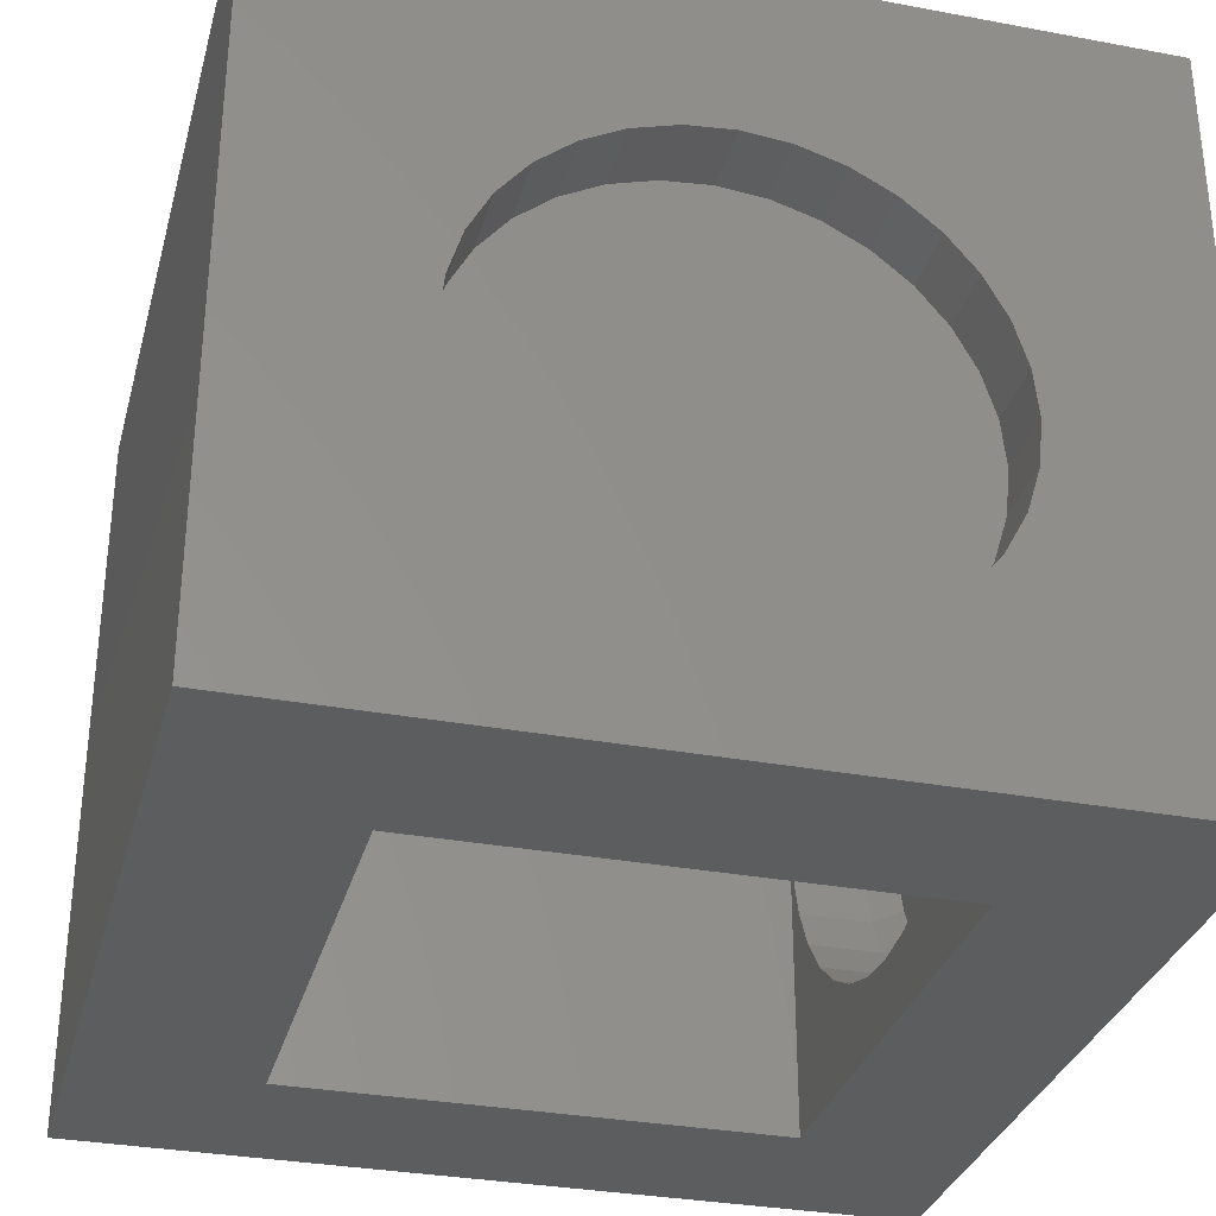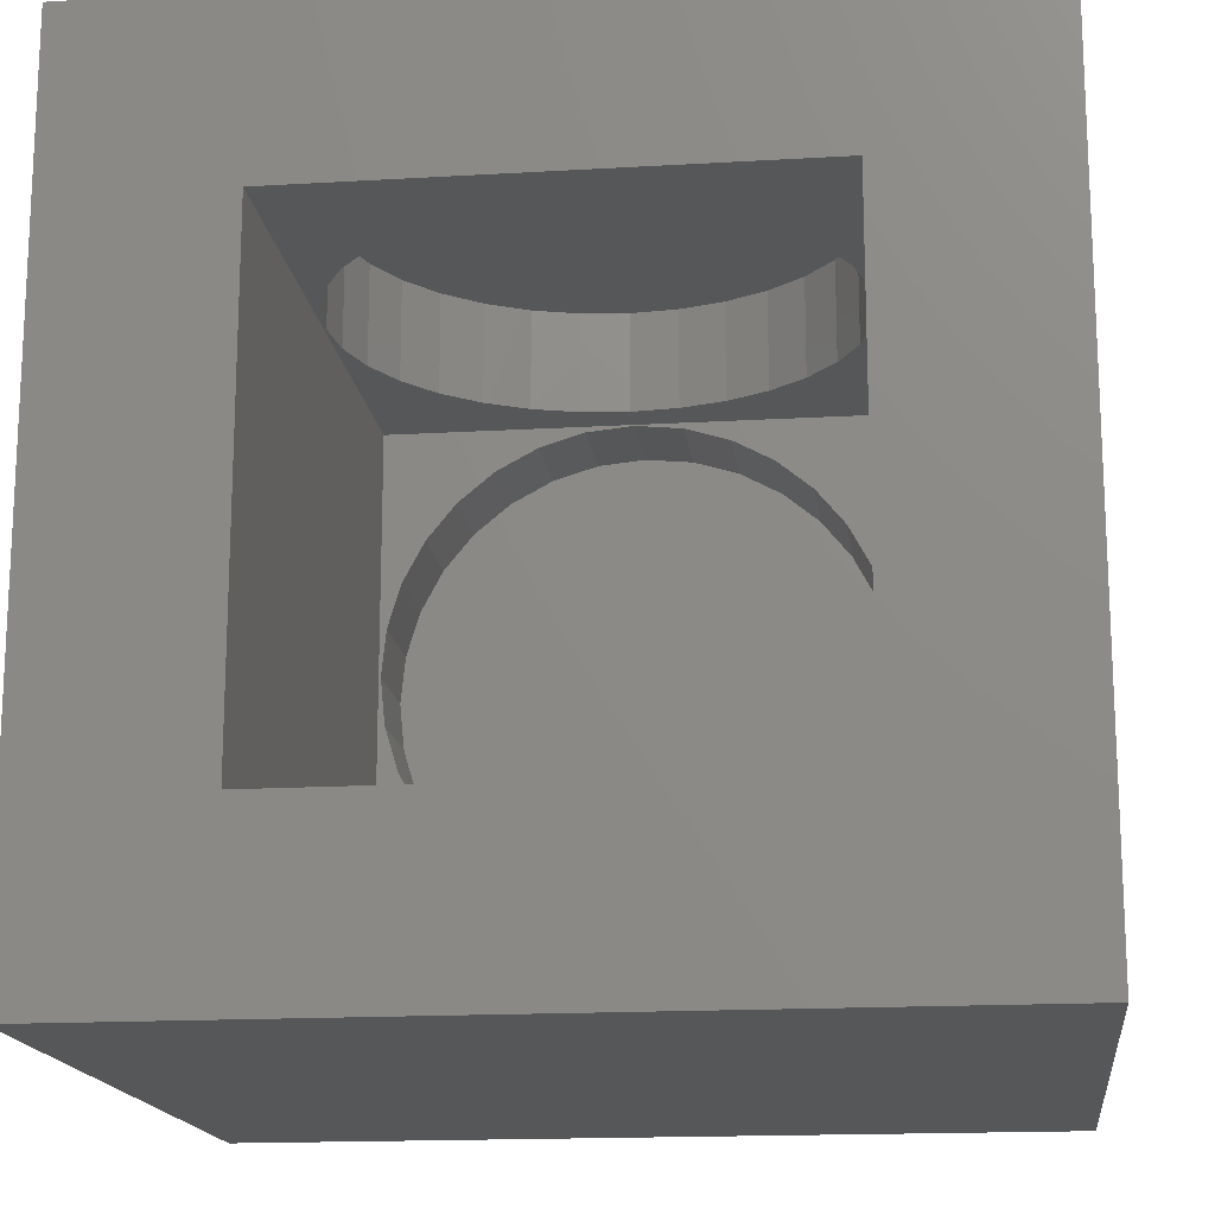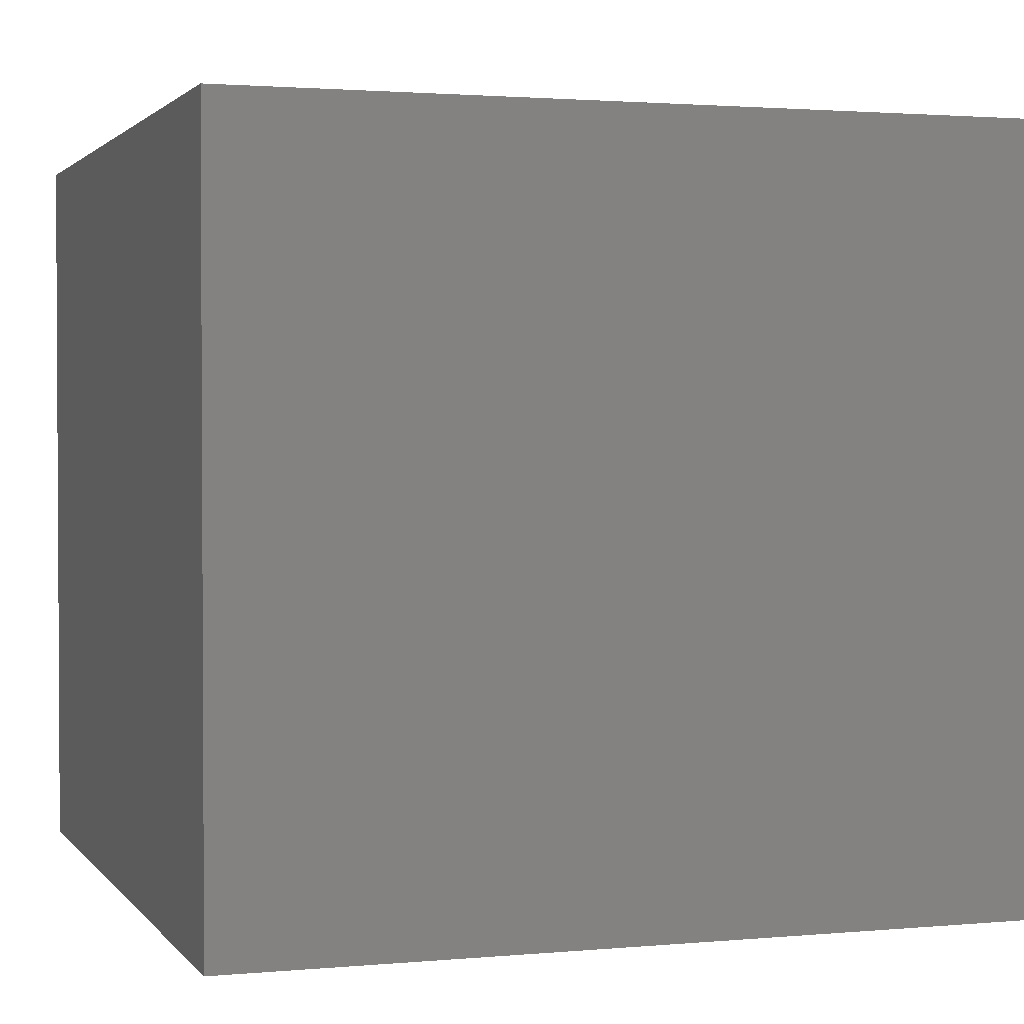
<metadata>
{"format":"stl","ext":"stl","renderer":"f3d","projection":"perspective","resolution":1024,"background":"white","views":[{"elev":-32.0,"azim":-104.7,"up":"+Z"},{"elev":-16.4,"azim":-173.1,"up":"+Y"},{"elev":1.9,"azim":161.6,"up":"+Z"}]}
</metadata>
<code>
# stl→obj: 306 verts, 608 faces
v -0.4531 -0.001151 0.6395
v -0.375 -0.05275 0.6344
v -0.4531 -0.05275 0.6344
v -0.375 -0.1024 0.6193
v -0.4531 -0.1024 0.6193
v -0.375 -0.1481 0.5949
v -0.4531 -0.1481 0.5949
v -0.375 -0.1882 0.562
v -0.4531 -0.1882 0.562
v -0.375 -0.2211 0.5219
v -0.4531 -0.2211 0.5219
v -0.375 -0.2455 0.4762
v -0.4531 -0.2455 0.4762
v -0.375 -0.2605 0.4266
v -0.4531 -0.2605 0.4266
v -0.375 -0.2656 0.375
v -0.4531 -0.2656 0.375
v -0.375 -0.001151 0.6395
v -0.4531 0.05044 0.6344
v -0.375 0.05044 0.6344
v -0.4531 0.1001 0.6193
v -0.375 0.1001 0.6193
v -0.4531 0.1458 0.5949
v -0.375 0.1458 0.5949
v -0.4531 0.1859 0.562
v -0.375 0.1859 0.562
v -0.4531 0.2188 0.5219
v -0.375 0.2188 0.5219
v -0.4531 0.2432 0.4762
v -0.375 0.2432 0.4762
v -0.4531 0.2582 0.4266
v -0.375 0.2582 0.4266
v -0.4531 0.2633 0.375
v -0.375 0.2633 0.375
v -0.4531 -0.001151 0.1105
v -0.375 0.05044 0.1156
v -0.4531 0.05044 0.1156
v -0.375 0.1001 0.1307
v -0.4531 0.1001 0.1307
v -0.375 0.1458 0.1551
v -0.4531 0.1458 0.1551
v -0.375 0.1859 0.188
v -0.4531 0.1859 0.188
v -0.375 0.2188 0.2281
v -0.4531 0.2188 0.2281
v -0.375 0.2432 0.2738
v -0.4531 0.2432 0.2738
v -0.375 0.2582 0.3234
v -0.4531 0.2582 0.3234
v -0.375 -0.001151 0.1105
v -0.4531 -0.05275 0.1156
v -0.375 -0.05275 0.1156
v -0.4531 -0.1024 0.1307
v -0.375 -0.1024 0.1307
v -0.4531 -0.1481 0.1551
v -0.375 -0.1481 0.1551
v -0.4531 -0.1882 0.188
v -0.375 -0.1882 0.188
v -0.4531 -0.2211 0.2281
v -0.375 -0.2211 0.2281
v -0.4531 -0.2455 0.2738
v -0.375 -0.2455 0.2738
v -0.4531 -0.2605 0.3234
v -0.375 -0.2605 0.3234
v -0.4531 -0.4531 0.8281
v -0.4531 0.4531 0.8281
v -0.4531 -0.4531 0
v -0.4531 0.4531 0
v -0.06925 -0.375 0.5753
v -0.02411 -0.375 0.5837
v 0.02181 -0.375 0.5837
v 0.06695 -0.375 0.5753
v 0.02181 -0.375 0.08815
v -0.02411 -0.375 0.08815
v 0.06695 -0.375 0.09659
v -0.06925 -0.375 0.09659
v -0.1121 -0.375 0.1132
v 0.1098 -0.375 0.1132
v -0.1511 -0.375 0.1374
v 0.1488 -0.375 0.1374
v -0.1851 -0.375 0.1683
v 0.1827 -0.375 0.1683
v -0.2127 -0.375 0.2049
v 0.2104 -0.375 0.2049
v -0.2332 -0.375 0.246
v 0.2309 -0.375 0.246
v -0.2458 -0.375 0.2902
v 0.2435 -0.375 0.2902
v -0.25 -0.375 0.3359
v 0.2477 -0.375 0.3359
v -0.2458 -0.375 0.3817
v 0.2435 -0.375 0.3817
v -0.2332 -0.375 0.4258
v 0.2309 -0.375 0.4258
v -0.2127 -0.375 0.4669
v 0.2104 -0.375 0.4669
v -0.1851 -0.375 0.5036
v 0.1827 -0.375 0.5036
v -0.1511 -0.375 0.5345
v 0.1488 -0.375 0.5345
v -0.1121 -0.375 0.5587
v 0.1098 -0.375 0.5587
v -0.001151 -0.2656 0.07146
v 0.05044 -0.3438 0.07655
v 0.05044 -0.2656 0.07655
v 0.1001 -0.3438 0.0916
v 0.1001 -0.2656 0.0916
v 0.1458 -0.3438 0.116
v 0.1458 -0.2656 0.116
v 0.1859 -0.3438 0.1489
v 0.1859 -0.2656 0.1489
v 0.2188 -0.3438 0.189
v 0.2188 -0.2656 0.189
v 0.2432 -0.3438 0.2347
v 0.2432 -0.2656 0.2347
v 0.2582 -0.3438 0.2843
v 0.2582 -0.2656 0.2843
v 0.2633 -0.3438 0.3359
v 0.2633 -0.2656 0.3359
v -0.001151 -0.3438 0.07146
v -0.05275 -0.2656 0.07655
v -0.05275 -0.3438 0.07655
v -0.1024 -0.2656 0.0916
v -0.1024 -0.3438 0.0916
v -0.1481 -0.2656 0.116
v -0.1481 -0.3438 0.116
v -0.1882 -0.2656 0.1489
v -0.1882 -0.3438 0.1489
v -0.2211 -0.2656 0.189
v -0.2211 -0.3438 0.189
v -0.2455 -0.2656 0.2347
v -0.2455 -0.3438 0.2347
v -0.2605 -0.2656 0.2843
v -0.2605 -0.3438 0.2843
v -0.2656 -0.2656 0.3359
v -0.2656 -0.3438 0.3359
v -0.001151 -0.2656 0.6004
v -0.05275 -0.3438 0.5953
v -0.05275 -0.2656 0.5953
v -0.1024 -0.3438 0.5803
v -0.1024 -0.2656 0.5803
v -0.1481 -0.3438 0.5558
v -0.1481 -0.2656 0.5558
v -0.1882 -0.3438 0.5229
v -0.1882 -0.2656 0.5229
v -0.2211 -0.3438 0.4829
v -0.2211 -0.2656 0.4829
v -0.2455 -0.3438 0.4371
v -0.2455 -0.2656 0.4371
v -0.2605 -0.3438 0.3875
v -0.2605 -0.2656 0.3875
v -0.001151 -0.3438 0.6004
v 0.05044 -0.2656 0.5953
v 0.05044 -0.3438 0.5953
v 0.1001 -0.2656 0.5803
v 0.1001 -0.3438 0.5803
v 0.1458 -0.2656 0.5558
v 0.1458 -0.3438 0.5558
v 0.1859 -0.2656 0.5229
v 0.1859 -0.3438 0.5229
v 0.2188 -0.2656 0.4829
v 0.2188 -0.3438 0.4829
v 0.2432 -0.2656 0.4371
v 0.2432 -0.3438 0.4371
v 0.2582 -0.2656 0.3875
v 0.2582 -0.3438 0.3875
v -0.2656 0.2656 0.6406
v -0.2656 3.239e-17 0.6406
v -0.2656 0.2656 0.3359
v -0.2656 -0.2656 0.6406
v -0.2656 -0.2656 0
v -0.2656 0.2656 0
v -0.001151 0.375 0.6004
v -0.05275 0.2656 0.5953
v -0.05275 0.375 0.5953
v -0.1024 0.2656 0.5803
v -0.1024 0.375 0.5803
v -0.1481 0.2656 0.5558
v -0.1481 0.375 0.5558
v -0.1882 0.2656 0.5229
v -0.1882 0.375 0.5229
v -0.2211 0.2656 0.4829
v -0.2211 0.375 0.4829
v -0.2455 0.2656 0.4371
v -0.2455 0.375 0.4371
v -0.2605 0.2656 0.3875
v -0.2605 0.375 0.3875
v -0.2656 0.375 0.3359
v -0.001151 0.2656 0.6004
v 0.05044 0.375 0.5953
v 0.05044 0.2656 0.5953
v 0.1001 0.375 0.5803
v 0.1001 0.2656 0.5803
v 0.1458 0.375 0.5558
v 0.1458 0.2656 0.5558
v 0.1859 0.375 0.5229
v 0.1859 0.2656 0.5229
v 0.2188 0.375 0.4829
v 0.2188 0.2656 0.4829
v 0.2432 0.375 0.4371
v 0.2432 0.2656 0.4371
v 0.2582 0.375 0.3875
v 0.2582 0.2656 0.3875
v 0.2633 0.375 0.3359
v 0.2633 0.2656 0.3359
v -0.001151 0.375 0.07146
v 0.05044 0.2656 0.07655
v 0.05044 0.375 0.07655
v 0.1001 0.2656 0.0916
v 0.1001 0.375 0.0916
v 0.1458 0.2656 0.116
v 0.1458 0.375 0.116
v 0.1859 0.2656 0.1489
v 0.1859 0.375 0.1489
v 0.2188 0.2656 0.189
v 0.2188 0.375 0.189
v 0.2432 0.2656 0.2347
v 0.2432 0.375 0.2347
v 0.2582 0.2656 0.2843
v 0.2582 0.375 0.2843
v -0.001151 0.2656 0.07146
v -0.05275 0.375 0.07655
v -0.05275 0.2656 0.07655
v -0.1024 0.375 0.0916
v -0.1024 0.2656 0.0916
v -0.1481 0.375 0.116
v -0.1481 0.2656 0.116
v -0.1882 0.375 0.1489
v -0.1882 0.2656 0.1489
v -0.2211 0.375 0.189
v -0.2211 0.2656 0.189
v -0.2455 0.375 0.2347
v -0.2455 0.2656 0.2347
v -0.2605 0.375 0.2843
v -0.2605 0.2656 0.2843
v 0.2656 -0.2656 0.6406
v 0.2656 -0.2656 0
v 0.2656 0.2656 0
v 0.2656 0.2656 0.6406
v -0.001151 0.2645 0.6406
v -0.05275 0.2594 0.75
v -0.05275 0.2594 0.6406
v -0.1024 0.2443 0.75
v -0.1024 0.2443 0.6406
v -0.1481 0.2199 0.75
v -0.1481 0.2199 0.6406
v -0.1882 0.187 0.75
v -0.1882 0.187 0.6406
v -0.2211 0.1469 0.75
v -0.2211 0.1469 0.6406
v -0.2455 0.1012 0.75
v -0.2455 0.1012 0.6406
v -0.2605 0.0516 0.75
v -0.2605 0.0516 0.6406
v -0.2656 3.239e-17 0.75
v -0.001151 0.2645 0.75
v 0.05044 0.2594 0.6406
v 0.05044 0.2594 0.75
v 0.1001 0.2443 0.6406
v 0.1001 0.2443 0.75
v 0.1458 0.2199 0.6406
v 0.1458 0.2199 0.75
v 0.1859 0.187 0.6406
v 0.1859 0.187 0.75
v 0.2188 0.1469 0.6406
v 0.2188 0.1469 0.75
v 0.2432 0.1012 0.6406
v 0.2432 0.1012 0.75
v 0.2582 0.0516 0.6406
v 0.2582 0.0516 0.75
v 0.2633 0 0.6406
v 0.2633 0 0.75
v -0.001151 -0.2645 0.6406
v 0.05044 -0.2594 0.75
v 0.05044 -0.2594 0.6406
v 0.1001 -0.2443 0.75
v 0.1001 -0.2443 0.6406
v 0.1458 -0.2199 0.75
v 0.1458 -0.2199 0.6406
v 0.1859 -0.187 0.75
v 0.1859 -0.187 0.6406
v 0.2188 -0.1469 0.75
v 0.2188 -0.1469 0.6406
v 0.2432 -0.1012 0.75
v 0.2432 -0.1012 0.6406
v 0.2582 -0.0516 0.75
v 0.2582 -0.0516 0.6406
v -0.001151 -0.2645 0.75
v -0.05275 -0.2594 0.6406
v -0.05275 -0.2594 0.75
v -0.1024 -0.2443 0.6406
v -0.1024 -0.2443 0.75
v -0.1481 -0.2199 0.6406
v -0.1481 -0.2199 0.75
v -0.1882 -0.187 0.6406
v -0.1882 -0.187 0.75
v -0.2211 -0.1469 0.6406
v -0.2211 -0.1469 0.75
v -0.2455 -0.1012 0.6406
v -0.2455 -0.1012 0.75
v -0.2605 -0.0516 0.6406
v -0.2605 -0.0516 0.75
v 0.4531 -0.4531 0
v 0.4531 0.4531 0
v 0.4531 -0.4531 0.8281
v 0.4531 0.4531 0.8281
f 1 2 3
f 3 2 4
f 3 4 5
f 5 4 6
f 5 6 7
f 7 6 8
f 7 8 9
f 9 8 10
f 9 10 11
f 11 10 12
f 11 12 13
f 13 12 14
f 13 14 15
f 15 14 16
f 15 16 17
f 2 1 18
f 18 1 19
f 18 19 20
f 20 19 21
f 20 21 22
f 22 21 23
f 22 23 24
f 24 23 25
f 24 25 26
f 26 25 27
f 26 27 28
f 28 27 29
f 28 29 30
f 30 29 31
f 30 31 32
f 32 31 33
f 32 33 34
f 35 36 37
f 37 36 38
f 37 38 39
f 39 38 40
f 39 40 41
f 41 40 42
f 41 42 43
f 43 42 44
f 43 44 45
f 45 44 46
f 45 46 47
f 47 46 48
f 47 48 49
f 49 48 34
f 49 34 33
f 36 35 50
f 50 35 51
f 50 51 52
f 52 51 53
f 52 53 54
f 54 53 55
f 54 55 56
f 56 55 57
f 56 57 58
f 58 57 59
f 58 59 60
f 60 59 61
f 60 61 62
f 62 61 63
f 62 63 64
f 64 63 17
f 64 17 16
f 65 66 3
f 65 3 5
f 65 5 7
f 65 7 9
f 65 9 11
f 65 11 13
f 65 13 15
f 65 15 67
f 68 35 37
f 68 37 39
f 68 39 41
f 68 41 43
f 68 43 45
f 68 45 47
f 68 47 49
f 68 49 33
f 68 33 66
f 67 15 17
f 67 17 63
f 67 63 61
f 67 61 59
f 67 59 57
f 67 57 55
f 67 55 53
f 67 53 51
f 67 51 35
f 67 35 68
f 66 33 31
f 66 31 29
f 66 29 27
f 66 27 25
f 66 25 23
f 66 23 21
f 66 21 19
f 66 19 1
f 66 1 3
f 18 20 2
f 50 52 36
f 36 52 54
f 36 54 38
f 38 54 56
f 38 56 40
f 40 56 58
f 40 58 42
f 42 58 60
f 42 60 44
f 44 60 62
f 44 62 46
f 46 62 64
f 46 64 48
f 48 64 16
f 48 16 34
f 34 16 14
f 34 14 32
f 32 14 12
f 32 12 30
f 30 12 10
f 30 10 28
f 28 10 8
f 28 8 26
f 26 8 6
f 26 6 24
f 24 6 4
f 24 4 22
f 22 4 2
f 22 2 20
f 69 70 71
f 72 69 71
f 73 74 75
f 74 76 75
f 75 76 77
f 75 77 78
f 78 77 79
f 78 79 80
f 80 79 81
f 80 81 82
f 82 81 83
f 82 83 84
f 84 83 85
f 84 85 86
f 86 85 87
f 86 87 88
f 88 87 89
f 88 89 90
f 90 89 91
f 90 91 92
f 92 91 93
f 92 93 94
f 94 93 95
f 94 95 96
f 96 95 97
f 96 97 98
f 98 97 99
f 98 99 100
f 100 99 101
f 100 101 102
f 102 101 69
f 102 69 72
f 103 104 105
f 105 104 106
f 105 106 107
f 107 106 108
f 107 108 109
f 109 108 110
f 109 110 111
f 111 110 112
f 111 112 113
f 113 112 114
f 113 114 115
f 115 114 116
f 115 116 117
f 117 116 118
f 117 118 119
f 104 103 120
f 120 103 121
f 120 121 122
f 122 121 123
f 122 123 124
f 124 123 125
f 124 125 126
f 126 125 127
f 126 127 128
f 128 127 129
f 128 129 130
f 130 129 131
f 130 131 132
f 132 131 133
f 132 133 134
f 134 133 135
f 134 135 136
f 137 138 139
f 139 138 140
f 139 140 141
f 141 140 142
f 141 142 143
f 143 142 144
f 143 144 145
f 145 144 146
f 145 146 147
f 147 146 148
f 147 148 149
f 149 148 150
f 149 150 151
f 151 150 136
f 151 136 135
f 138 137 152
f 152 137 153
f 152 153 154
f 154 153 155
f 154 155 156
f 156 155 157
f 156 157 158
f 158 157 159
f 158 159 160
f 160 159 161
f 160 161 162
f 162 161 163
f 162 163 164
f 164 163 165
f 164 165 166
f 166 165 119
f 166 119 118
f 83 130 132
f 81 128 130
f 81 130 83
f 79 126 128
f 79 128 81
f 77 124 126
f 77 126 79
f 76 122 124
f 76 124 77
f 74 120 122
f 74 122 76
f 104 73 75
f 104 120 73
f 73 120 74
f 106 75 78
f 106 104 75
f 78 80 108
f 108 106 78
f 80 82 110
f 110 108 80
f 82 84 112
f 112 110 82
f 114 112 84
f 136 89 134
f 134 89 87
f 134 87 132
f 132 87 85
f 132 85 83
f 90 118 88
f 88 118 116
f 88 116 86
f 86 116 114
f 86 114 84
f 96 162 164
f 98 160 162
f 98 162 96
f 100 158 160
f 100 160 98
f 102 156 158
f 102 158 100
f 72 154 156
f 72 156 102
f 71 152 154
f 71 154 72
f 138 70 69
f 138 152 70
f 70 152 71
f 140 69 101
f 140 138 69
f 101 99 142
f 142 140 101
f 99 97 144
f 144 142 99
f 97 95 146
f 146 144 97
f 148 146 95
f 118 90 166
f 166 90 92
f 166 92 164
f 164 92 94
f 164 94 96
f 89 136 91
f 91 136 150
f 91 150 93
f 93 150 148
f 93 148 95
f 167 168 169
f 170 135 168
f 168 135 169
f 135 171 169
f 169 171 172
f 173 174 175
f 175 174 176
f 175 176 177
f 177 176 178
f 177 178 179
f 179 178 180
f 179 180 181
f 181 180 182
f 181 182 183
f 183 182 184
f 183 184 185
f 185 184 186
f 185 186 187
f 187 186 169
f 187 169 188
f 174 173 189
f 189 173 190
f 189 190 191
f 191 190 192
f 191 192 193
f 193 192 194
f 193 194 195
f 195 194 196
f 195 196 197
f 197 196 198
f 197 198 199
f 199 198 200
f 199 200 201
f 201 200 202
f 201 202 203
f 203 202 204
f 203 204 205
f 206 207 208
f 208 207 209
f 208 209 210
f 210 209 211
f 210 211 212
f 212 211 213
f 212 213 214
f 214 213 215
f 214 215 216
f 216 215 217
f 216 217 218
f 218 217 219
f 218 219 220
f 220 219 205
f 220 205 204
f 207 206 221
f 221 206 222
f 221 222 223
f 223 222 224
f 223 224 225
f 225 224 226
f 225 226 227
f 227 226 228
f 227 228 229
f 229 228 230
f 229 230 231
f 231 230 232
f 231 232 233
f 233 232 234
f 233 234 235
f 235 234 188
f 235 188 169
f 170 236 137
f 170 137 139
f 170 139 141
f 170 141 143
f 170 143 145
f 170 145 147
f 170 147 149
f 170 149 151
f 170 151 135
f 237 171 103
f 237 103 105
f 237 105 107
f 237 107 109
f 237 109 111
f 237 111 113
f 237 113 115
f 237 115 117
f 237 117 119
f 236 237 119
f 236 119 165
f 236 165 163
f 236 163 161
f 236 161 159
f 236 159 157
f 236 157 155
f 236 155 153
f 236 153 137
f 171 135 133
f 171 133 131
f 171 131 129
f 171 129 127
f 171 127 125
f 171 125 123
f 171 123 121
f 171 121 103
f 172 238 221
f 172 221 223
f 172 223 225
f 172 225 227
f 172 227 229
f 172 229 231
f 172 231 233
f 172 233 235
f 172 235 169
f 238 205 219
f 238 219 217
f 238 217 215
f 238 215 213
f 238 213 211
f 238 211 209
f 238 209 207
f 238 207 221
f 239 167 189
f 239 189 191
f 239 191 193
f 239 193 195
f 239 195 197
f 239 197 199
f 239 199 201
f 239 201 203
f 239 203 205
f 239 205 238
f 167 169 186
f 167 186 184
f 167 184 182
f 167 182 180
f 167 180 178
f 167 178 176
f 167 176 174
f 167 174 189
f 175 190 173
f 190 175 192
f 192 175 177
f 192 177 194
f 194 177 179
f 194 179 196
f 196 179 181
f 196 181 198
f 198 181 183
f 198 183 200
f 200 183 185
f 200 185 202
f 202 185 187
f 202 187 204
f 204 187 188
f 204 188 220
f 220 188 234
f 220 234 218
f 218 234 232
f 218 232 216
f 216 232 230
f 216 230 214
f 214 230 228
f 214 228 212
f 212 228 226
f 212 226 210
f 210 226 224
f 210 224 208
f 208 224 222
f 208 222 206
f 240 241 242
f 242 241 243
f 242 243 244
f 244 243 245
f 244 245 246
f 246 245 247
f 246 247 248
f 248 247 249
f 248 249 250
f 250 249 251
f 250 251 252
f 252 251 253
f 252 253 254
f 254 253 255
f 254 255 168
f 241 240 256
f 256 240 257
f 256 257 258
f 258 257 259
f 258 259 260
f 260 259 261
f 260 261 262
f 262 261 263
f 262 263 264
f 264 263 265
f 264 265 266
f 266 265 267
f 266 267 268
f 268 267 269
f 268 269 270
f 270 269 271
f 270 271 272
f 273 274 275
f 275 274 276
f 275 276 277
f 277 276 278
f 277 278 279
f 279 278 280
f 279 280 281
f 281 280 282
f 281 282 283
f 283 282 284
f 283 284 285
f 285 284 286
f 285 286 287
f 287 286 272
f 287 272 271
f 274 273 288
f 288 273 289
f 288 289 290
f 290 289 291
f 290 291 292
f 292 291 293
f 292 293 294
f 294 293 295
f 294 295 296
f 296 295 297
f 296 297 298
f 298 297 299
f 298 299 300
f 300 299 301
f 300 301 302
f 302 301 168
f 302 168 255
f 68 171 67
f 67 171 237
f 67 237 303
f 171 68 172
f 172 68 304
f 172 304 238
f 238 304 303
f 238 303 237
f 167 239 240
f 167 240 242
f 167 242 244
f 167 244 246
f 167 246 248
f 167 248 250
f 167 250 252
f 167 252 254
f 167 254 168
f 236 170 273
f 236 273 275
f 236 275 277
f 236 277 279
f 236 279 281
f 236 281 283
f 236 283 285
f 236 285 287
f 236 287 271
f 239 236 271
f 239 271 269
f 239 269 267
f 239 267 265
f 239 265 263
f 239 263 261
f 239 261 259
f 239 259 257
f 239 257 240
f 170 168 301
f 170 301 299
f 170 299 297
f 170 297 295
f 170 295 293
f 170 293 291
f 170 291 289
f 170 289 273
f 256 258 241
f 288 290 274
f 274 290 292
f 274 292 276
f 276 292 294
f 276 294 278
f 278 294 296
f 278 296 280
f 280 296 298
f 280 298 282
f 282 298 300
f 282 300 284
f 284 300 302
f 284 302 286
f 286 302 255
f 286 255 272
f 272 255 253
f 272 253 270
f 270 253 251
f 270 251 268
f 268 251 249
f 268 249 266
f 266 249 247
f 266 247 264
f 264 247 245
f 264 245 262
f 262 245 243
f 262 243 260
f 260 243 241
f 260 241 258
f 237 236 238
f 238 236 239
f 65 67 305
f 305 67 303
f 305 303 306
f 306 303 304
f 306 304 66
f 66 304 68
f 65 305 66
f 66 305 306

</code>
